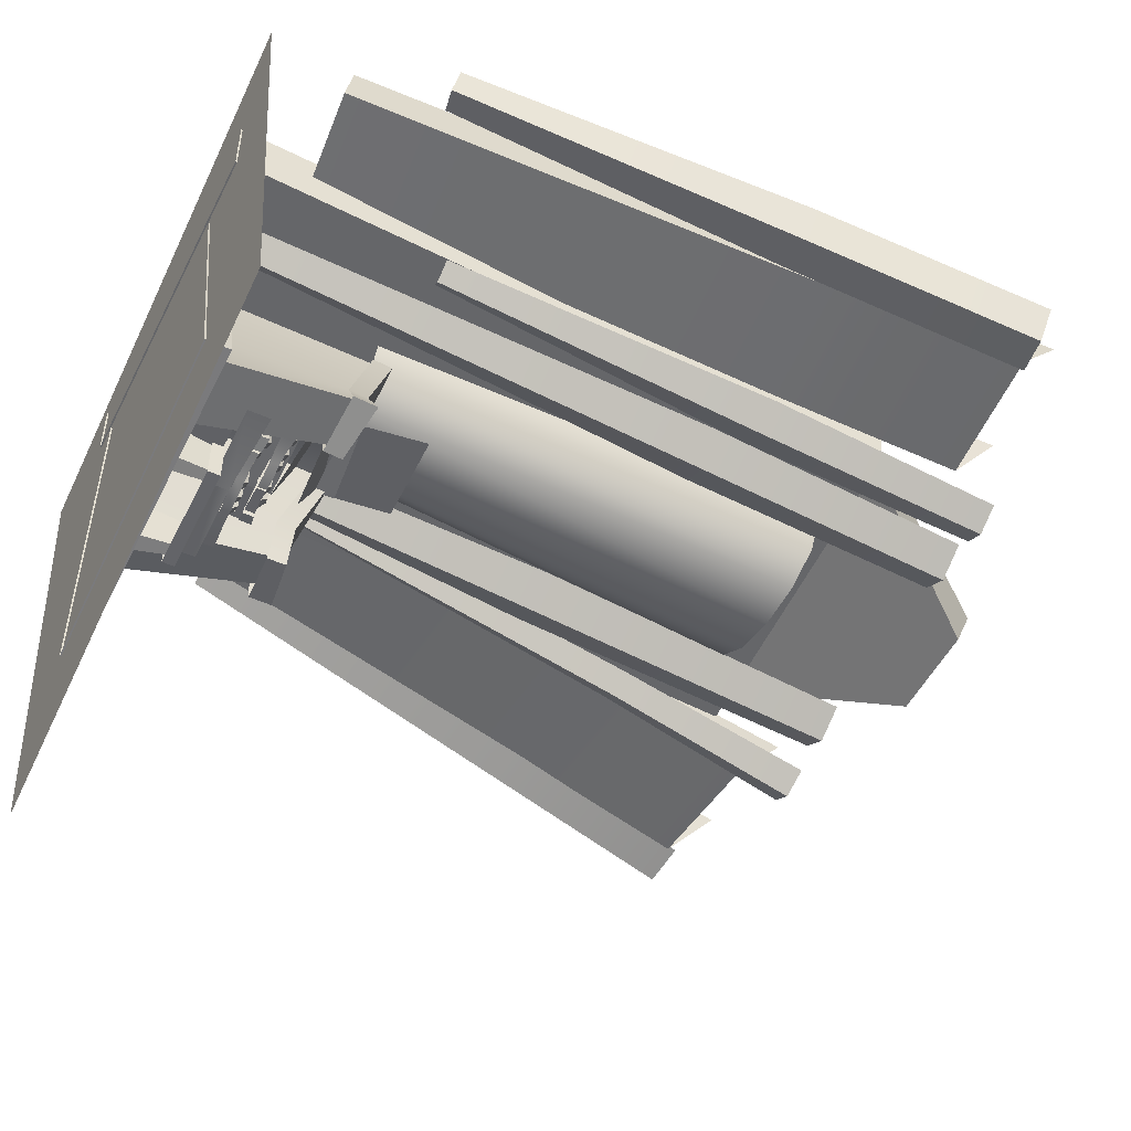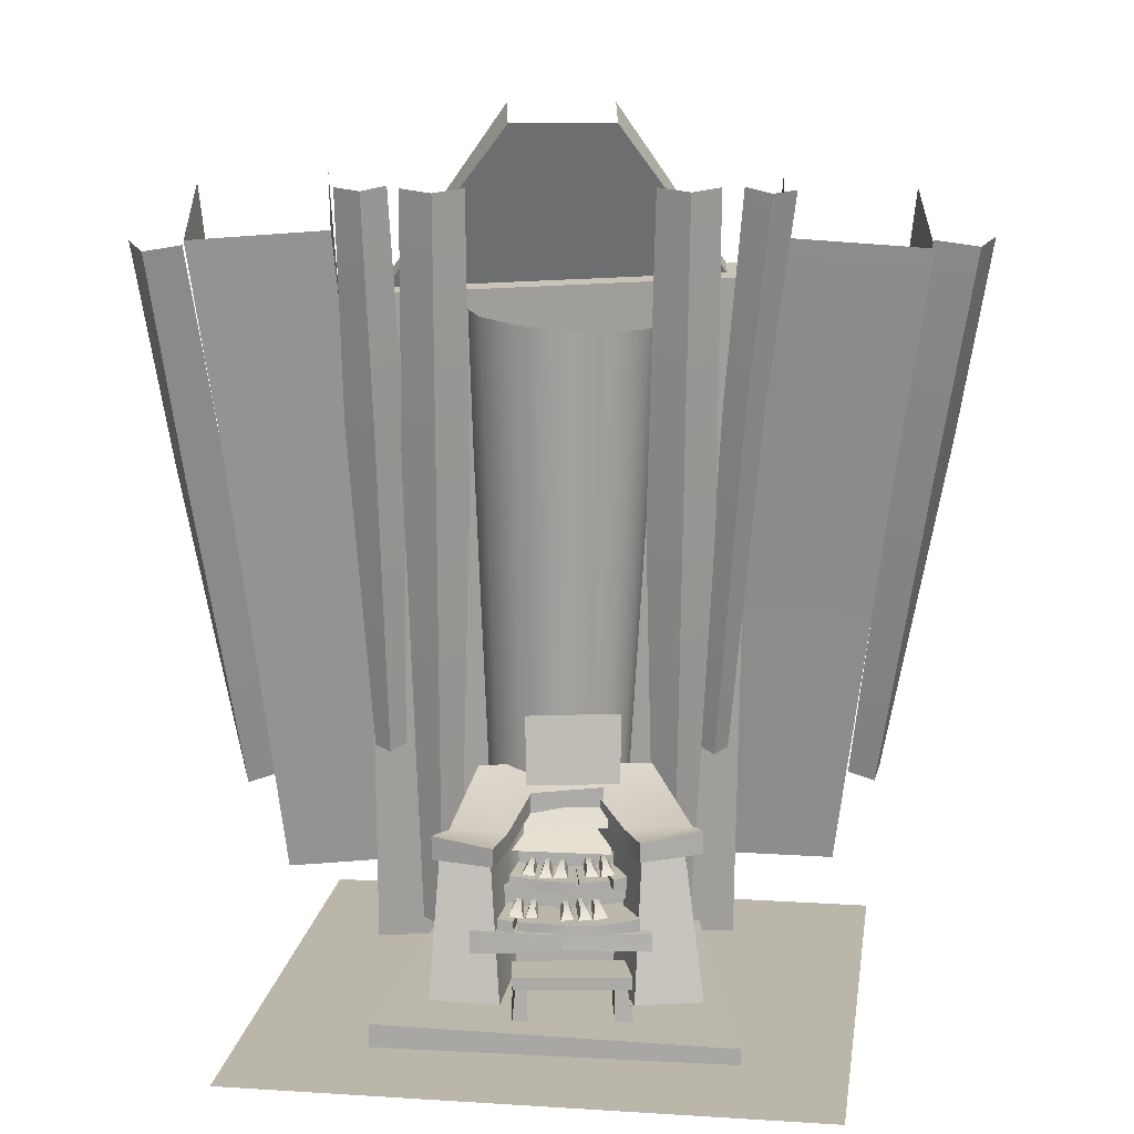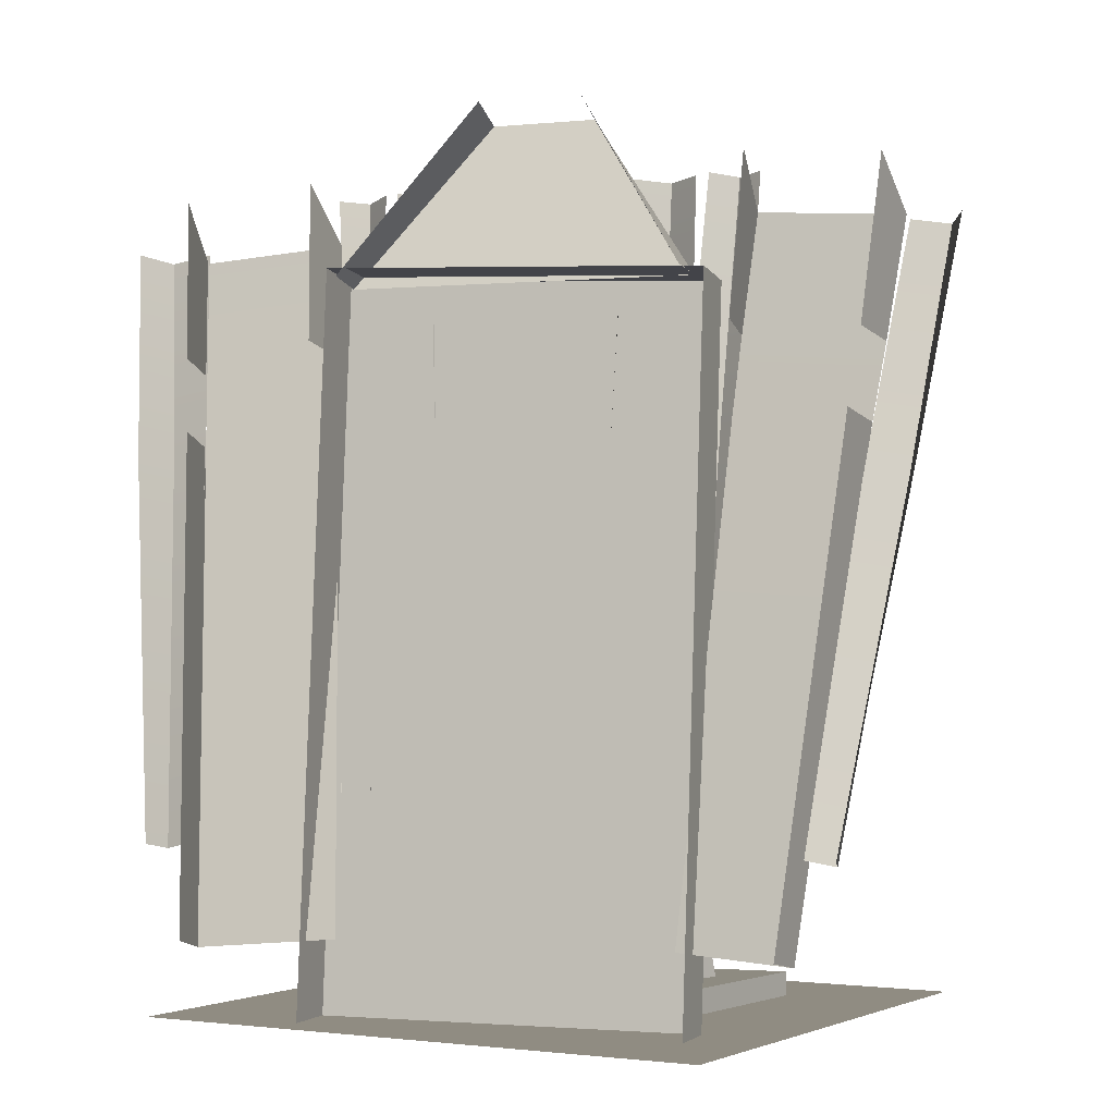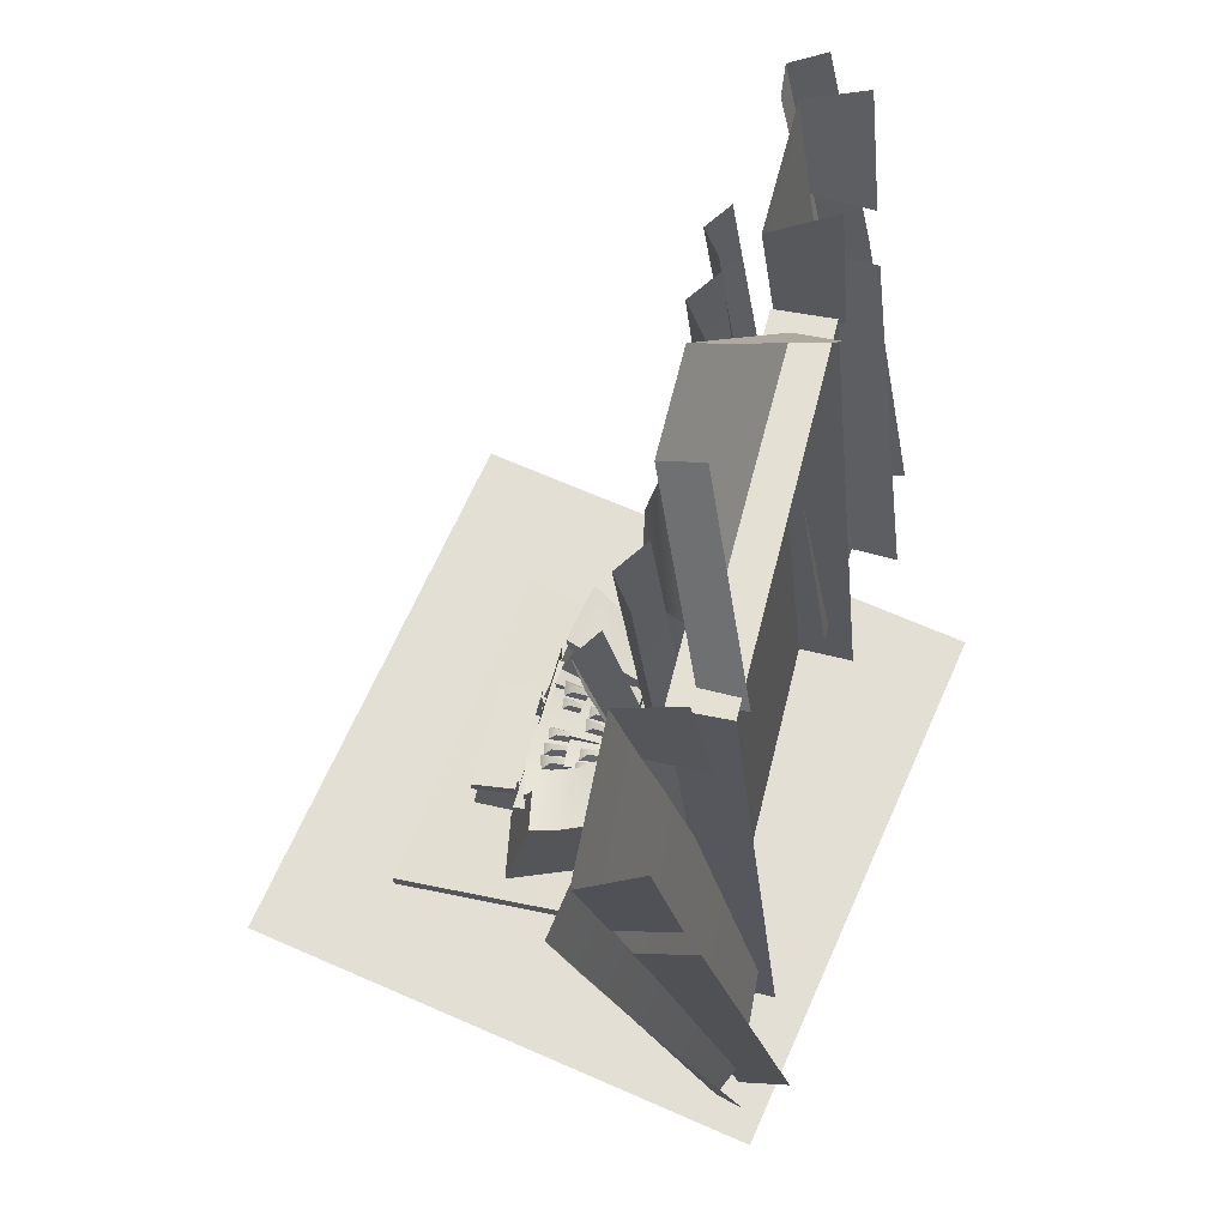
<metadata>
{"format":"obj","ext":"obj","renderer":"f3d","projection":"perspective","resolution":1024,"background":"white","views":[{"elev":-50.1,"azim":-116.0,"up":"+Y"},{"elev":14.0,"azim":-2.0,"up":"+Z"},{"elev":-1.8,"azim":-160.1,"up":"+Z"},{"elev":66.3,"azim":103.8,"up":"+Z"}]}
</metadata>
<code>
v -1.155 1.569 3.09
v -1.002 1.054 3.053
v -1.254 0.5326 10.52
v -1.449 1.047 10.57
v -0.5867 0.6777 3.027
v -0.7152 0.1557 10.45
v -0.01878 0.5398 3.017
v 0.0236 0.01748 10.38
v 0.5492 0.6777 3.027
v 0.764 0.1551 10.33
v 0.9649 1.054 3.053
v 1.308 0.5316 10.32
v 1.117 1.569 3.09
v 1.509 1.046 10.34
v 1.889 0.03612 12.43
v 1.397 0.3943 12.47
v 1.315 0.9601 7.142
v 1.86 0.6018 7.102
v 2.403 0.9602 7.137
v 2.379 0.3945 12.46
v 1.529 1.66 0.4631
v 1.83 1.303 0.4242
v 2.132 1.661 0.4606
v 3.082 -0.1736 12.43
v 2.69 0.1124 12.5
v 2.466 0.7019 9.107
v 2.787 0.4161 9.037
v 3.114 0.702 9.065
v 3.479 0.1122 12.45
v 2.229 1.69 3.339
v 2.468 1.404 3.275
v 2.713 1.69 3.308
v -1.949 0.03817 12.43
v -2.441 0.396 12.47
v -2.469 0.8529 8.195
v -1.939 0.495 8.158
v -1.411 0.8536 8.197
v -1.459 0.3968 12.47
v -2.231 1.66 0.4612
v -1.929 1.302 0.4242
v -1.628 1.661 0.4623
v -3.007 0.02366 12.46
v -3.403 0.3108 12.5
v -3.328 0.876 8.756
v -2.867 0.5888 8.725
v -2.41 0.8753 8.78
v -2.613 0.3103 12.52
v -2.972 1.672 3.416
v -2.728 1.386 3.38
v -2.486 1.673 3.429
v 6.288 0.3124 11.57
v 5.582 0.4385 11.66
v 5.255 1.184 8.386
v 5.881 1.039 8.288
v 6.205 1.593 8.385
v 6.601 0.8267 11.66
v 4.808 2.615 2.553
v 5.223 2.414 2.463
v 5.362 2.854 2.552
v -2.686 1.313 10.86
v 2.686 1.338 10.88
v 0.8145 0.2921 13.42
v -0.8145 0.2921 13.42
v 2.686 1.986 11
v 0.8145 0.9397 13.69
v -0.8145 0.9397 13.69
v -2.686 2.062 10.93
v 3.078 1.006 8.718
v 5.292 1.099 8.549
v 5.42 0.8305 9.696
v 3.182 0.7327 9.898
v 5.607 0.436 11.53
v 3.331 0.3502 11.71
v 2.411 2.548 1.22
v 4.588 2.665 1.035
v 4.498 3.418 1.211
v 5.151 2 8.743
v 5.271 1.783 9.882
v 5.473 1.37 12.35
v 3.26 1.709 10.09
v 3.406 1.356 12.54
v 1.946 -0.7266 2.461
v 1.439 0.9112 2.922
v 1.438 0.8776 3.301
v 1.945 -0.7603 2.817
v 0.7297 0.8832 3.324
v 0.9058 -0.7516 2.775
v 0.4072 0.8862 3.334
v 0.5059 0.02644 3.096
v 1.112 -1.374 2.761
v 2.085 -1.199 2.902
v -0.4101 0.8938 3.329
v -0.5216 0.03595 3.09
v -2.048 -1.179 2.478
v -1.119 -1.401 2.419
v -1.12 -1.434 2.724
v -2.049 -1.212 2.87
v -0.8748 -0.7009 2.435
v -0.5211 0.03117 2.785
v -0.8758 -0.7346 2.74
v 0.5065 0.02166 2.791
v 0.9067 -0.718 2.47
v 1.113 -1.373 2.456
v 2.085 -1.197 2.523
v -1.787 -0.7267 2.794
v -1.786 -0.693 2.489
v -0.7325 0.8968 3.31
v -1.32 0.9022 3.29
v -1.319 0.9358 2.979
v 1.682 -0.6168 0.2684
v 1.364 1.193 0.1306
v 1.371 0.8789 3.009
v 1.678 -0.616 2.633
v 1.798 -1.166 2.604
v 2.085 -1.664 0.2485
v -1.582 -0.3852 2.622
v -1.277 0.8789 3.009
v -1.145 1.193 0.1211
v -1.702 -0.6251 0.2684
v -2.125 -1.664 0.2485
v -1.928 -1.072 2.553
v -1.031 -1.848 0.2485
v -1.16 -1.263 2.517
v -0.7974 -0.6168 0.2684
v -0.505 -0.04664 0.3478
v -0.505 0.1325 2.835
v -0.897 -0.616 2.537
v 0.4886 0.3207 0.3478
v 0.4886 0.1325 2.835
v 0.7733 -0.6168 0.2684
v 0.8807 -0.616 2.537
v 1.004 -1.848 0.2485
v 1.144 -1.259 2.517
v -0.5792 0.2703 3.163
v 0.8956 0.2703 3.163
v 0.9123 0.4363 4.265
v -0.5903 0.4363 4.244
v -0.8377 -0.5315 0.1695
v 0.8229 -0.5315 0.1695
v 0.8229 -0.5315 1.278
v -0.8377 -0.5315 1.278
v -0.6327 -0.403 2.614
v 0.6759 -0.4414 2.691
v 0.6486 0.04557 2.996
v -0.6269 0.1449 2.798
v -0.8807 -0.5006 2.366
v 0.7204 -0.4422 2.255
v 0.7538 0.1323 2.5
v -0.8261 0.2728 2.702
v -0.5182 -0.02442 2.899
v 0.6186 -0.08314 2.899
v 0.6189 -0.08314 3.232
v -0.5149 -0.02433 3.132
v -0.08721 -1.695 1.195
v 1.291 -1.701 1.145
v 1.286 -1.697 1.424
v -0.05819 -1.667 1.412
v -0.8196 -1.549 1.426
v -0.7 -0.7735 1.44
v -0.6945 -0.7617 1.603
v -0.8196 -1.549 1.605
v -0.8794 -0.7366 1.484
v -1.06 -1.509 1.426
v -1.06 -1.509 1.634
v -0.8794 -0.7366 1.634
v -0.5146 -1.552 1.422
v -0.278 -1.593 1.426
v -0.278 -1.593 1.576
v -0.5147 -1.553 1.572
v -0.2706 -0.8078 1.576
v -0.5074 -0.7962 1.576
v -0.7598 -1.52 1.419
v -0.7599 -1.523 1.589
v -0.7133 -0.878 1.603
v 0.2341 -1.685 1.426
v 0.2341 -1.685 1.576
v -0.04163 -1.651 1.576
v 0.1862 -0.8504 1.576
v -0.0397 -0.925 1.547
v 0.5136 -1.681 1.426
v 0.5136 -1.681 1.576
v 0.4051 -0.8375 1.576
v 1.107 -1.563 1.426
v 0.8099 -0.8055 1.426
v 0.8147 -0.8064 1.629
v 1.107 -1.563 1.629
v 0.8066 -1.63 1.426
v 0.8066 -1.63 1.6
v 0.6098 -0.8543 1.599
v 0.5909 -0.7998 1.602
v -1.28 -1.61 1.143
v 1.285 -1.692 1.2
v -1.28 -1.61 1.434
v 1.136 -0.6424 1.434
v -1.166 -0.6424 1.434
v -1.166 -0.6424 1.143
v 1.136 -0.6424 1.143
v -1.482 -1.613 1.132
v -0.0623 -1.671 1.132
v -1.478 -1.613 1.5
v 0.1925 -0.3016 1.886
v 0.2008 -1.048 1.886
v 0.2008 -1.048 2.036
v 0.1692 -0.3079 2.036
v 0.4177 -1.048 1.883
v 0.4177 -1.05 2.033
v 0.3935 -0.3245 2.035
v 0.6706 -1.03 1.881
v 0.5772 -0.3292 1.892
v 0.5809 -0.3335 2.062
v 0.6705 -1.033 2.05
v -0.7134 -0.2897 1.96
v -0.8682 -0.9266 1.886
v -0.8682 -0.9266 2.11
v -0.7134 -0.2897 2.11
v -0.5907 -0.9419 1.886
v -0.5666 -0.9419 2.062
v -0.5239 -0.2828 2.057
v -0.307 -0.9963 1.892
v -0.3069 -0.9942 2.041
v -0.2431 -0.2858 2.038
v -0.06805 -1.061 1.892
v -0.06798 -1.059 2.042
v -0.0275 -0.2946 2.027
v 0.1512 -1.075 1.886
v 0.1423 -0.3122 1.886
v 0.1512 -1.075 2.036
v 0.9295 -0.9835 1.886
v 0.7255 -0.3513 1.886
v 0.7294 -0.3517 2.103
v 0.9295 -0.9835 2.093
v 0.5754 -0.3901 1.886
v 0.7334 -1.036 1.886
v 0.7334 -1.036 2.059
v 0.5754 -0.3901 2.012
v -1.28 -0.7935 1.417
v 1.285 -0.8885 1.411
v 1.285 -0.8885 1.908
v -1.28 -0.7935 1.908
v 1.136 0.3283 1.908
v -1.166 0.3283 1.908
v -1.28 -0.2789 1.86
v 1.285 -0.3739 1.86
v 1.285 -0.3739 2.278
v -1.28 -0.2789 2.278
v 1.136 0.8429 2.278
v -1.166 0.8429 2.278
v -0.9169 -0.9008 1.742
v 0.2088 -0.9472 1.742
v 0.2091 -0.9472 1.862
v -0.9111 -0.9008 1.936
v 0.2796 -0.9615 1.705
v 1.406 -0.9668 1.728
v 1.404 -0.9669 1.947
v 0.2794 -0.9615 1.864
v -3.216 1.188 8.782
v -3.311 1.003 9.981
v -5.451 1.029 9.816
v -5.293 1.247 8.656
v -3.474 0.7015 11.81
v -5.681 0.7166 11.67
v -2.721 2.395 1.209
v -4.461 2.478 1.071
v -5.159 2.157 8.807
v -4.377 3.239 1.21
v -5.543 1.689 12.44
v -5.311 1.991 9.955
v -3.397 1.95 10.13
v -3.545 1.708 12.59
v -6.277 0.4143 11.54
v -6.531 0.9597 11.64
v -6.043 1.879 7.988
v -5.831 1.28 7.87
v -5.207 1.401 7.979
v -5.678 0.4723 11.63
v -5.202 3.069 2.58
v -5.113 2.619 2.482
v -4.678 2.771 2.574
v -2.984 2.895 0
v -2.984 1.993 0
v -2.997 0.9707 10.8
v -2.997 1.873 10.91
v 2.901 0.9435 11.04
v 2.901 1.846 11.15
v 2.87 1.993 0
v 2.87 2.895 0
v 2.488 -3.373 0.2794
v 2.291 1.813 0.2794
v -1.94 1.813 0.4161
v -2.997 -2.532 0.3961
v 2.488 -3.373 0
v 2.291 1.813 0
v 2.291 1.813 0.2794
v 2.488 -3.373 0.2794
v -2.997 -2.532 0.3961
v -1.94 1.813 0.4161
v -1.94 1.813 0
v -2.997 -2.532 0
v -0.4718 -0.8244 2.025
v -0.4155 -0.2586 2.024
v -0.4473 -0.2579 2.166
v -0.4888 -0.6817 2.164
v -0.5862 -0.6747 2.186
v -0.5151 -0.2547 2.18
v -0.5784 -0.254 2.078
v -0.6872 -0.8095 2.072
v 0.04267 -0.8845 2.004
v 0.06353 -0.2486 2.008
v 0.01495 -0.2479 2.148
v -0.009148 -0.7416 2.141
v -0.1304 -0.7608 2.151
v -0.04559 -0.2446 2.154
v -0.08467 -0.2439 2.043
v -0.2018 -0.91 2.025
v -0.1979 -0.8775 2.013
v -0.1775 -0.2559 2.018
v -0.225 -0.2553 2.154
v -0.2485 -0.7378 2.148
v -0.348 -0.7423 2.157
v -0.2841 -0.2521 2.161
v -0.3223 -0.2513 2.051
v -0.4177 -0.8881 2.034
v 0.5179 -0.8408 2.033
v 0.4626 -0.2751 2.047
v 0.3904 -0.2882 2.173
v 0.433 -0.7117 2.16
v 0.3342 -0.7238 2.151
v 0.3219 -0.2983 2.166
v 0.2932 -0.3034 2.05
v 0.2996 -0.8683 2.012
v 0.7572 -0.8408 2.064
v 0.7019 -0.2751 2.079
v 0.6297 -0.2882 2.204
v 0.6724 -0.7117 2.191
v 0.5735 -0.7238 2.182
v 0.5612 -0.2983 2.198
v 0.5325 -0.3034 2.081
v 0.5389 -0.8683 2.043
v 0.6306 -1.413 1.581
v 0.5368 -0.7843 1.594
v 0.4788 -0.7956 1.729
v 0.5441 -1.285 1.716
v 0.4279 -1.326 1.716
v 0.4184 -0.8033 1.731
v 0.388 -0.8068 1.617
v 0.3938 -1.483 1.583
v 0.3923 -1.448 1.562
v 0.3006 -0.8331 1.574
v 0.244 -0.8442 1.707
v 0.3078 -1.323 1.693
v 0.2104 -1.345 1.695
v 0.1849 -0.8517 1.709
v 0.1552 -0.8551 1.597
v 0.177 -1.498 1.565
v 0.1193 -1.445 1.554
v 0.07791 -0.878 1.55
v 0.02106 -0.8839 1.684
v 0.05307 -1.309 1.685
v -0.04637 -1.318 1.688
v -0.04787 -0.8925 1.686
v -0.09054 -0.9017 1.574
v -0.1004 -1.468 1.561
v -0.4286 -1.377 1.539
v -0.4082 -0.755 1.543
v -0.4557 -0.7543 1.68
v -0.4792 -1.237 1.673
v -0.5787 -1.241 1.682
v -0.5148 -0.7511 1.686
v -0.553 -0.7504 1.577
v -0.6484 -1.387 1.559
v -0.6584 -1.374 1.57
v -0.6353 -0.738 1.579
v -0.6691 -0.7387 1.723
v -0.6952 -1.232 1.713
v -0.8149 -1.251 1.735
v -0.7286 -0.7354 1.735
v -0.7791 -0.7334 1.628
v -0.8994 -1.399 1.616
v 0.943 -2.476 1.058
v 0.8553 -1.783 1.058
v -0.8553 -1.783 1.06
v -0.8529 -2.434 1.06
v 0.943 -2.476 0.8613
v 0.8553 -1.783 0.8613
v -0.8529 -2.434 0.8652
v -0.8553 -1.783 0.8652
v 0.9682 -2.457 0.2804
v 0.9599 -1.698 0.2804
v 0.8405 -1.777 0.9695
v 0.8488 -2.379 0.9695
v 0.683 -2.337 0.9621
v 0.6828 -1.783 0.9621
v 0.6828 -1.706 0.2878
v 0.683 -2.404 0.2878
v -0.6281 -2.433 0.2744
v -0.7055 -1.723 0.2744
v -0.7003 -1.777 0.9595
v -0.6281 -2.379 0.9595
v -0.7939 -2.337 0.9521
v -0.7941 -1.783 0.9521
v -0.8633 -1.731 0.2818
v -0.863 -2.383 0.2818
v -5.238 -3.821 0.025
v 3.746 -5.411 0.025
v 5.238 3.025 0.025
v -3.746 4.615 0.025
v -6.611 3.478 13.81
v 6.677 3.478 13.81
v 6.677 3.478 3.129e-08
v -6.611 3.478 3.129e-08
v 6.677 -0.04205 3.129e-08
v 6.677 -0.04205 13.81
v -6.611 -0.04205 3.129e-08
v -6.611 -0.04205 13.81
v -2.486 -0.04205 3.129e-08
v -2.486 -0.04205 13.81
v 2.551 -0.04205 13.81
v 2.551 -0.04205 3.129e-08
v -2.486 -2.544 3.129e-08
v -2.486 -2.544 13.81
v 2.551 -2.544 13.81
v 2.551 -2.544 7.753e-08
g polySurface1 PipeOrgan
f 1 2 3 4
f 2 5 6 3
f 5 7 8 6
f 7 9 10 8
f 9 11 12 10
f 11 13 14 12
g polySurface2 PipeOrgan
f 15 16 17 18
f 18 19 20 15
f 18 17 21 22
f 22 23 19 18
g polySurface3 PipeOrgan
f 24 25 26 27
f 27 28 29 24
f 27 26 30 31
f 31 32 28 27
g polySurface4 PipeOrgan
f 33 34 35 36
f 36 37 38 33
f 36 35 39 40
f 40 41 37 36
g polySurface5 PipeOrgan
f 42 43 44 45
f 45 46 47 42
f 45 44 48 49
f 49 50 46 45
g polySurface6 PipeOrgan
f 51 52 53 54
f 54 55 56 51
f 54 53 57 58
f 58 59 55 54
g polySurface7 PipeOrgan
f 60 61 62 63
f 61 64 65 62
f 63 66 67 60
g polySurface8 PipeOrgan
f 68 69 70 71
f 71 70 72 73
f 74 75 69 68
f 75 76 77 69
f 70 78 79 72
f 80 71 73 81
g polySurface10 PipeOrgan
f 82 83 84 85
f 85 84 86 87
f 87 86 88 89
f 85 87 90 91
f 89 88 92 93
f 94 95 96 97
f 98 99 93 100
f 99 101 89 93
f 101 102 87 89
f 98 100 96 95
f 87 102 103 90
f 103 104 91 90
f 82 85 91 104
f 105 106 94 97
f 93 92 107 100
f 100 107 108 105
f 100 105 97 96
f 105 108 109 106
g polySurface11 PipeOrgan
f 110 111 112 113
f 110 113 114 115
f 116 117 118 119
f 116 119 120 121
f 120 122 123 121
f 124 125 126 127
f 125 128 129 126
f 128 130 131 129
f 131 130 132 133
f 124 127 123 122
f 132 115 114 133
g polySurface12 PipeOrgan
f 134 135 136 137
g polySurface13 PipeOrgan
f 138 139 140 141
g polySurface14 PipeOrgan
f 142 143 144 145
g polySurface15 PipeOrgan
f 146 147 148 149
g polySurface16 PipeOrgan
f 150 151 152 153
g polySurface17 PipeOrgan
f 154 155 156 157
f 158 159 160 161
f 162 163 164 165
f 163 158 161 164
f 164 161 160 165
f 166 167 168 169
f 169 168 170 171
f 159 172 173 174
f 172 166 169 173
f 173 169 171 174
f 157 175 176 177
f 177 176 178 179
f 175 180 181 176
f 176 181 182 178
f 167 157 177 168
f 168 177 179 170
f 183 184 185 186
f 187 183 186 188
f 188 186 185 189
f 180 187 188 181
f 181 188 190 182
f 191 192 156 193
f 156 194 195 193
f 196 191 193 195
f 192 197 194 156
f 198 199 157 200
g polySurface18 PipeOrgan
f 201 202 203 204
f 202 205 206 203
f 203 206 207 204
f 208 209 210 211
f 205 208 211 206
f 206 211 210 207
f 212 213 214 215
f 213 216 217 214
f 214 217 218 215
f 216 219 220 217
f 217 220 221 218
f 219 222 223 220
f 220 223 224 221
f 225 226 204 227
f 222 225 227 223
f 223 227 204 224
g polySurface19 PipeOrgan
f 228 229 230 231
f 232 233 234 235
f 233 228 231 234
f 234 231 230 235
g polySurface20 PipeOrgan
f 236 237 238 239
f 238 240 241 239
g polySurface21 PipeOrgan
f 242 243 244 245
f 244 246 247 245
g polySurface22 PipeOrgan
f 248 249 250 251
g polySurface23 PipeOrgan
f 252 253 254 255
g polySurface27 PipeOrgan
f 256 257 258 259
f 257 260 261 258
f 262 256 259 263
f 263 259 264 265
f 258 261 266 267
f 268 269 260 257
g polySurface28 PipeOrgan
f 270 271 272 273
f 273 274 275 270
f 273 272 276 277
f 277 278 274 273
g polySurface29 PipeOrgan
f 279 280 281 282
f 282 281 283 284
f 284 283 285 286
f 280 285 283 281
g platform PipeOrgan
f 287 288 289 290
g polySurface42 PipeOrgan
f 291 292 293 294
f 295 296 297 298
f 298 291 294 295
g polySurface40
f 299 300 301 302
f 303 302 301 304
f 305 306 303 304
f 302 303 306 299
f 307 308 309 310
f 311 310 309 312
f 313 314 311 312
f 310 311 314 307
f 315 316 317 318
f 319 318 317 320
f 321 322 319 320
f 318 319 322 315
f 323 324 325 326
f 327 326 325 328
f 329 330 327 328
f 326 327 330 323
f 331 332 333 334
f 335 334 333 336
f 337 338 335 336
f 334 335 338 331
f 339 340 341 342
f 343 342 341 344
f 345 346 343 344
f 342 343 346 339
f 347 348 349 350
f 351 350 349 352
f 353 354 351 352
f 350 351 354 347
f 355 356 357 358
f 359 358 357 360
f 361 362 359 360
f 358 359 362 355
f 363 364 365 366
f 367 366 365 368
f 369 370 367 368
f 366 367 370 363
f 371 372 373 374
f 375 374 373 376
f 377 378 375 376
f 374 375 378 371
g polySurface41
f 379 380 381 382
f 383 384 380 379
f 385 383 379 382
f 382 381 386 385
f 387 388 389 390
f 391 392 393 394
f 394 387 390 391
f 395 396 397 398
f 399 400 401 402
f 402 395 398 399
g shadow
f 403 404 405 406
g collision_organ collision
f 407 408 409 410
f 411 409 408 412
f 410 413 414 407
f 414 413 415 416
f 411 412 417 418
f 416 415 419 420
f 418 417 421 422
f 421 420 419 422
g floor_colli collision
f 287 288 289 290

</code>
